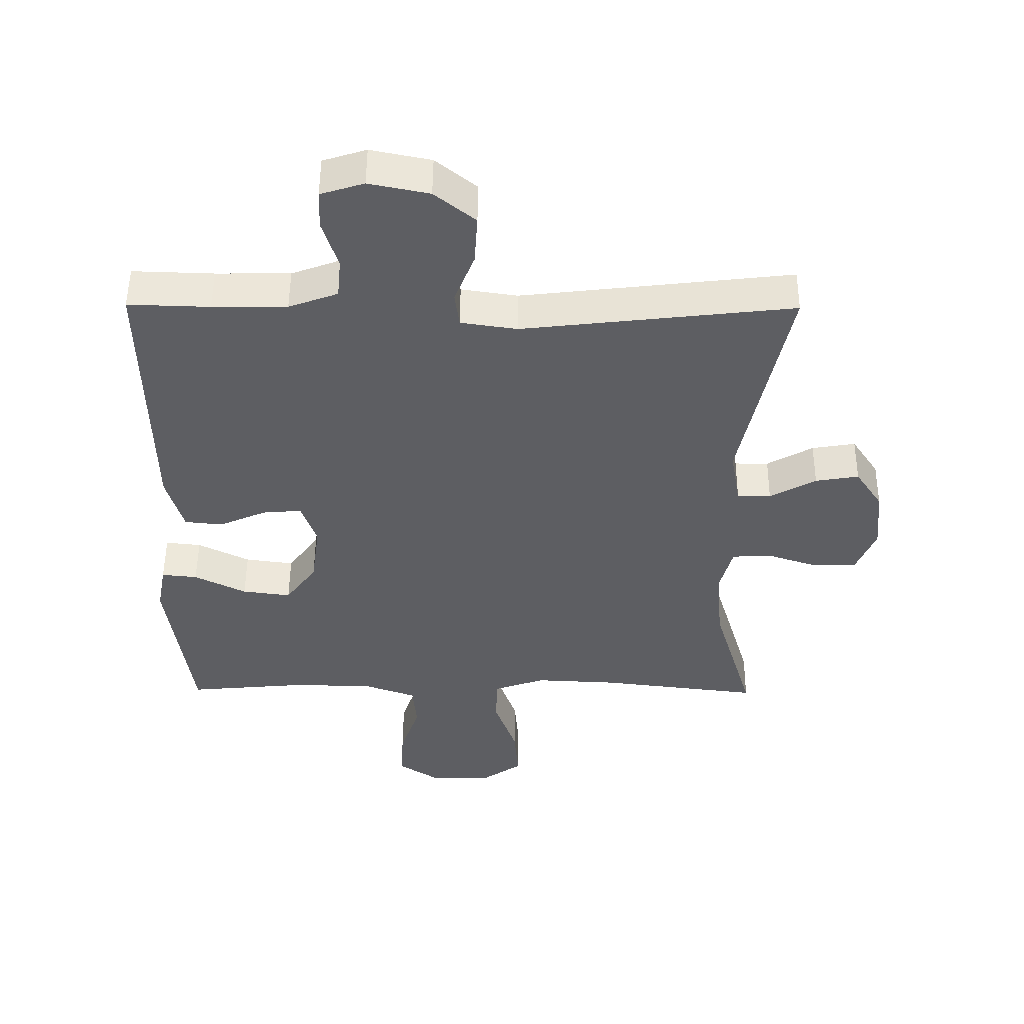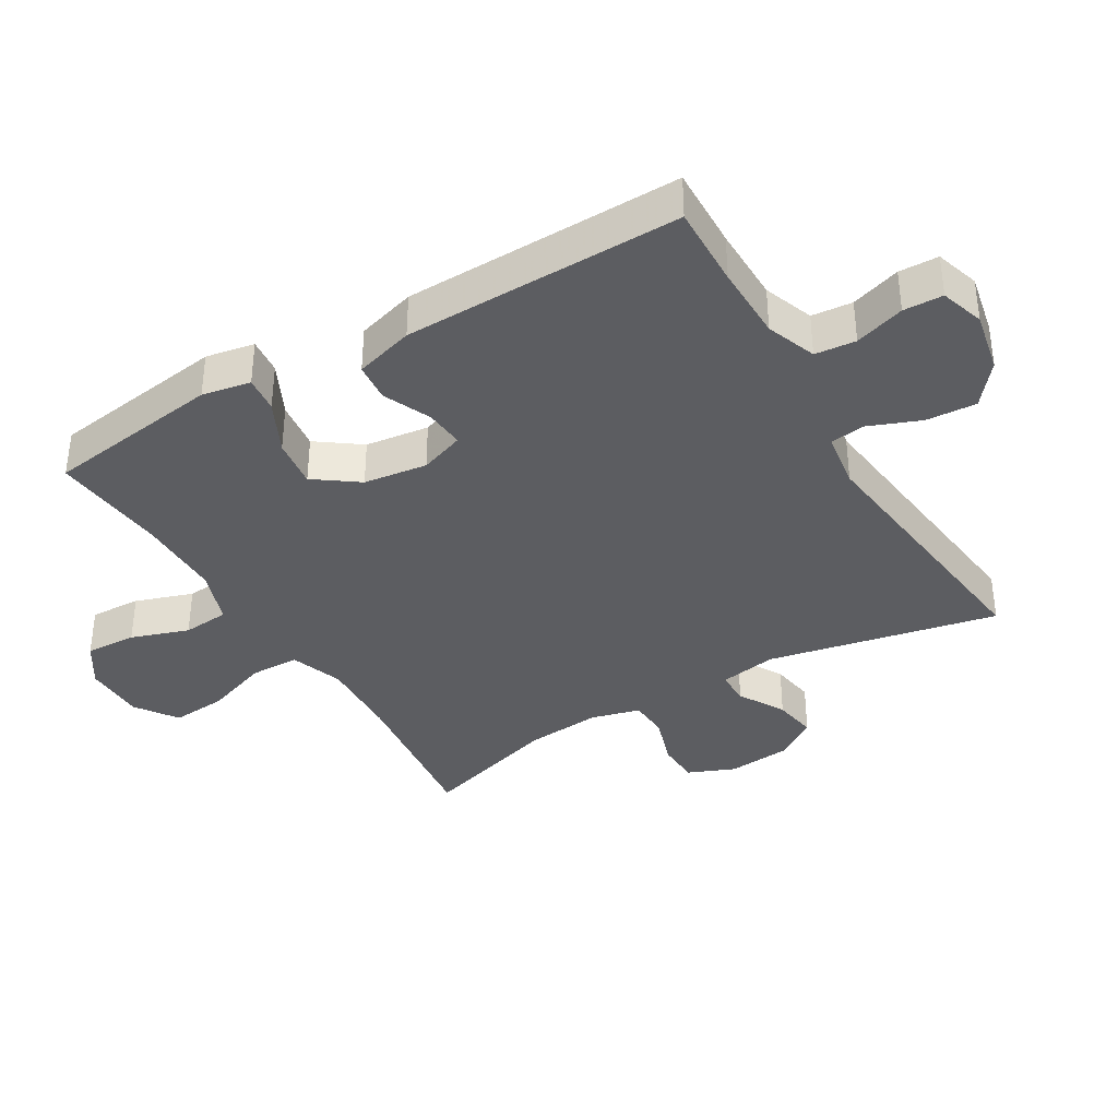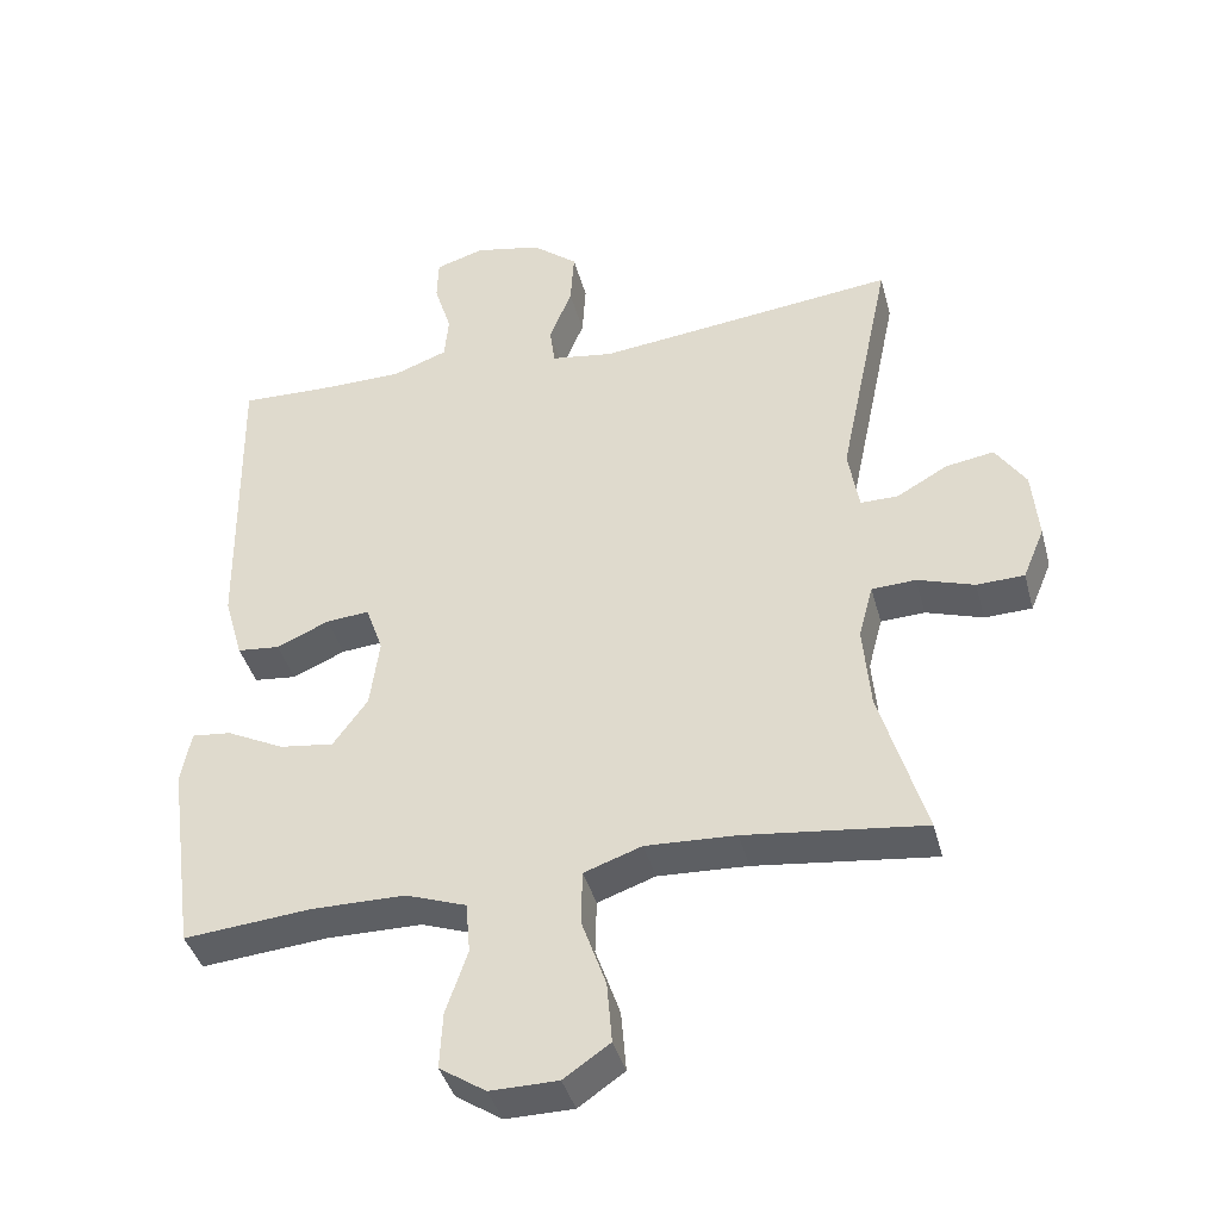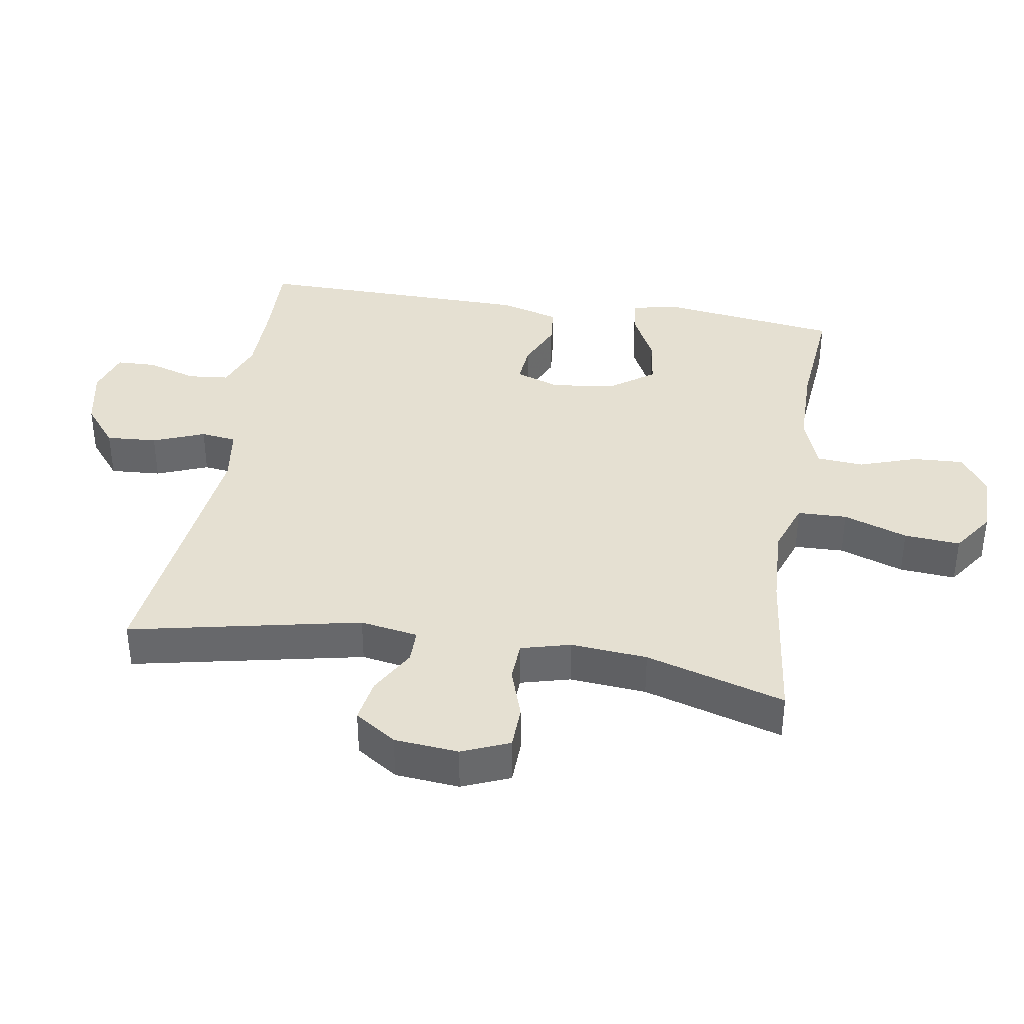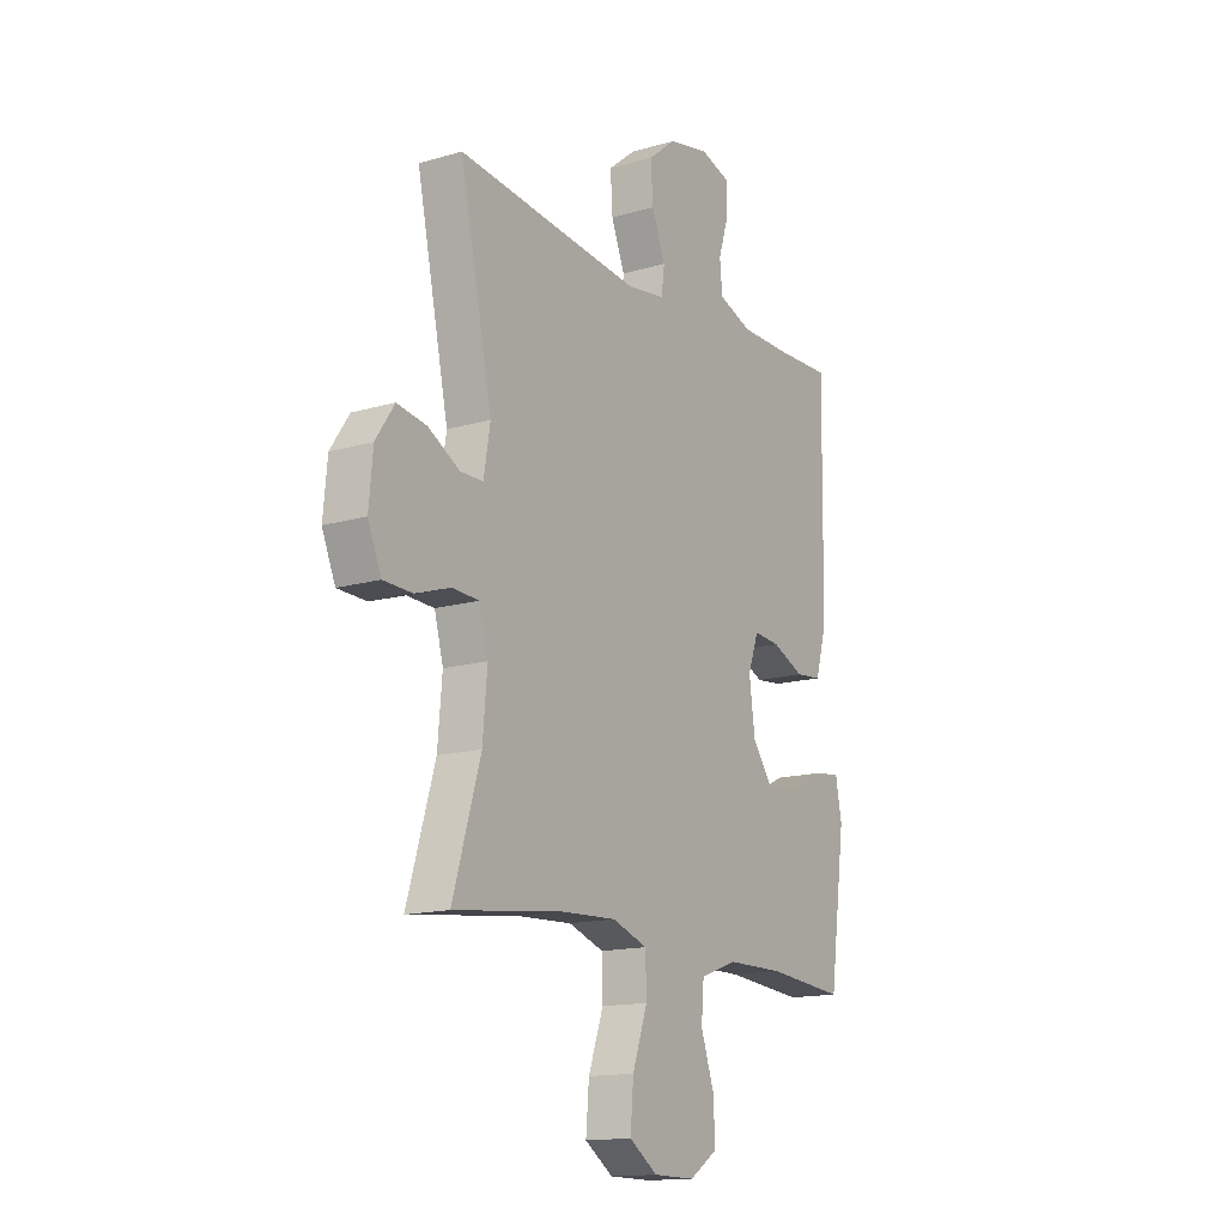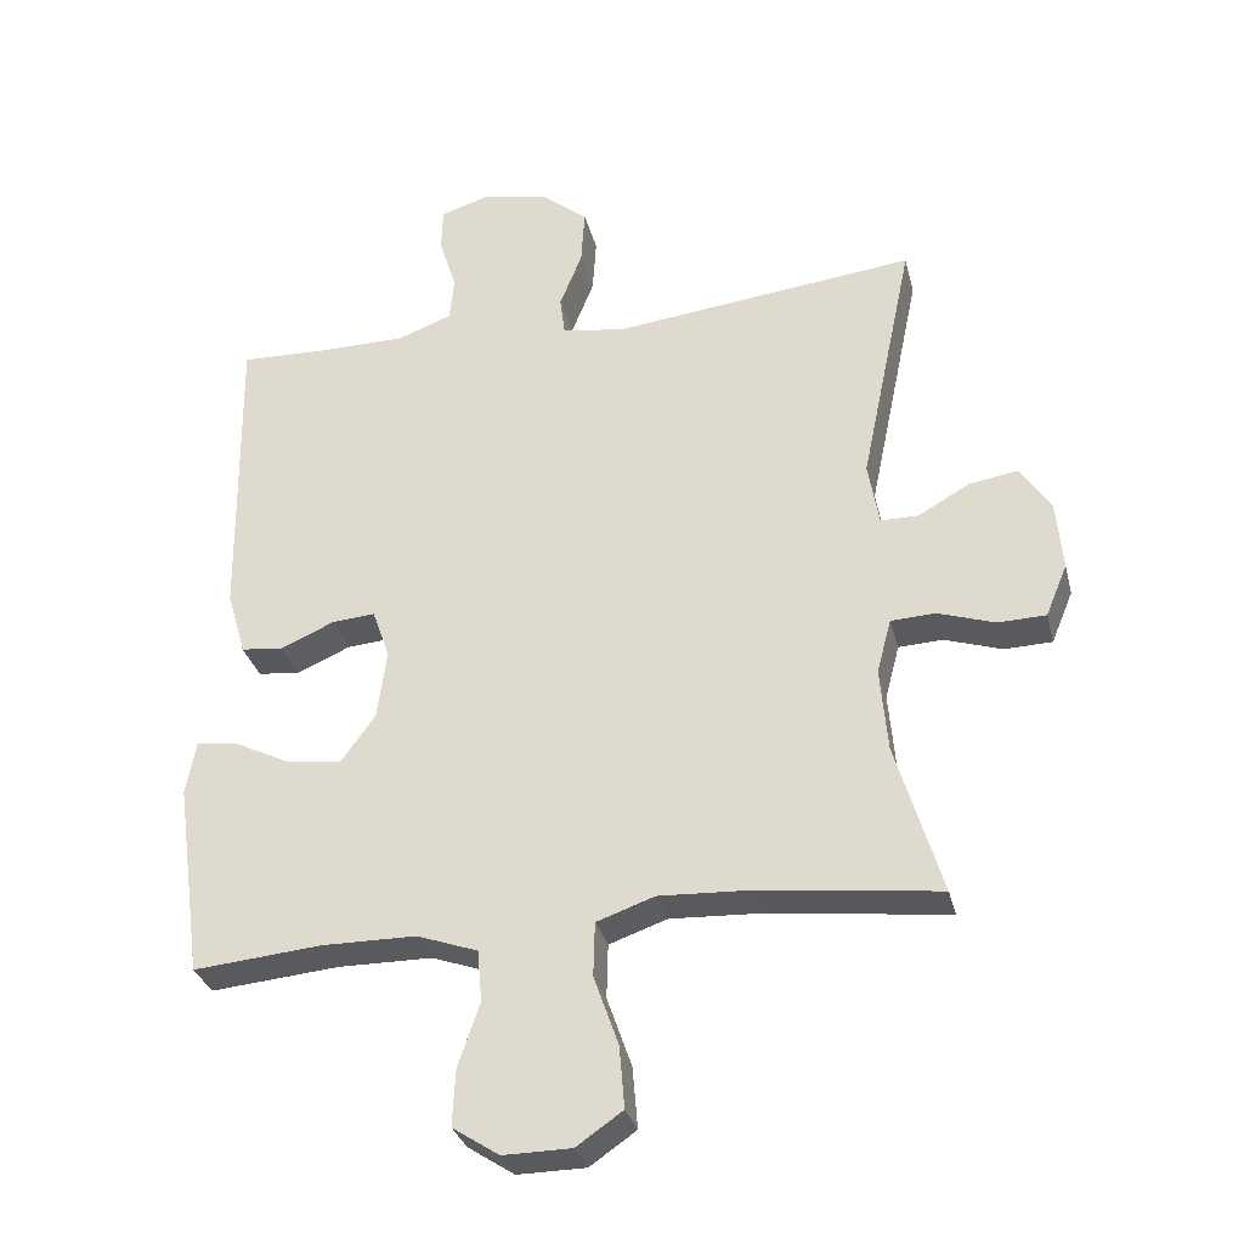
<metadata>
{"format":"obj","ext":"obj","renderer":"f3d","projection":"perspective","resolution":1024,"background":"white","views":[{"elev":50.8,"azim":0.4,"up":"+Z"},{"elev":-37.1,"azim":-59.2,"up":"+Y"},{"elev":-40.5,"azim":14.7,"up":"+Z"},{"elev":37.7,"azim":99.2,"up":"+Y"},{"elev":-14.9,"azim":122.2,"up":"+Z"},{"elev":-31.4,"azim":13.7,"up":"+Z"}]}
</metadata>
<code>
v -0.5 0.07 0.5
v -0.374 0.07 0.496
v -0.259 0.07 0.497
v -0.183 0.07 0.525
v -0.177 0.07 0.587
v -0.201 0.07 0.663
v -0.199 0.07 0.723
v -0.132 0.07 0.744
v -0.039 0.07 0.725
v 0.024 0.07 0.674
v 0.019 0.07 0.597
v -0.012 0.07 0.519
v -0.005 0.07 0.465
v 0.082 0.07 0.452
v 0.5 0.07 0.5
v 0.427 0.07 0.15
v 0.442 0.07 0.062
v 0.494 0.07 0.062
v 0.565 0.07 0.102
v 0.632 0.07 0.113
v 0.674 0.07 0.05
v 0.683 0.07 -0.047
v 0.653 0.07 -0.119
v 0.587 0.07 -0.121
v 0.508 0.07 -0.095
v 0.447 0.07 -0.098
v 0.427 0.07 -0.173
v 0.437 0.07 -0.289
v 0.5 0.07 -0.5
v 0.251 0.07 -0.47
v 0.126 0.07 -0.464
v 0.046 0.07 -0.492
v 0.044 0.07 -0.567
v 0.078 0.07 -0.664
v 0.085 0.07 -0.749
v 0.021 0.07 -0.793
v -0.073 0.07 -0.794
v -0.137 0.07 -0.752
v -0.133 0.07 -0.674
v -0.103 0.07 -0.586
v -0.109 0.07 -0.515
v -0.193 0.07 -0.485
v -0.323 0.07 -0.484
v -0.5 0.07 -0.5
v -0.537 0.07 -0.231
v -0.523 0.07 -0.157
v -0.468 0.07 -0.163
v -0.388 0.07 -0.203
v -0.313 0.07 -0.213
v -0.265 0.07 -0.147
v -0.252 0.07 -0.05
v -0.276 0.07 0.018
v -0.336 0.07 0.013
v -0.409 0.07 -0.019
v -0.468 0.07 -0.013
v -0.494 0.07 0.077
v -0.5 0 0.5
v -0.374 0 0.496
v -0.259 0 0.497
v -0.183 0 0.525
v -0.177 0 0.587
v -0.201 0 0.663
v -0.199 0 0.723
v -0.132 0 0.744
v -0.039 0 0.725
v 0.024 0 0.674
v 0.019 0 0.597
v -0.012 0 0.519
v -0.005 0 0.465
v 0.082 0 0.452
v 0.5 0 0.5
v 0.427 0 0.15
v 0.442 0 0.062
v 0.494 0 0.062
v 0.565 0 0.102
v 0.632 0 0.113
v 0.674 0 0.05
v 0.683 0 -0.047
v 0.653 0 -0.119
v 0.587 0 -0.121
v 0.508 0 -0.095
v 0.447 0 -0.098
v 0.427 0 -0.173
v 0.437 0 -0.289
v 0.5 0 -0.5
v 0.251 0 -0.47
v 0.126 0 -0.464
v 0.046 0 -0.492
v 0.044 0 -0.567
v 0.078 0 -0.664
v 0.085 0 -0.749
v 0.021 0 -0.793
v -0.073 0 -0.794
v -0.137 0 -0.752
v -0.133 0 -0.674
v -0.103 0 -0.586
v -0.109 0 -0.515
v -0.193 0 -0.485
v -0.323 0 -0.484
v -0.5 0 -0.5
v -0.537 0 -0.231
v -0.523 0 -0.157
v -0.468 0 -0.163
v -0.388 0 -0.203
v -0.313 0 -0.213
v -0.265 0 -0.147
v -0.252 0 -0.05
v -0.276 0 0.018
v -0.336 0 0.013
v -0.409 0 -0.019
v -0.468 0 -0.013
v -0.494 0 0.077
f 53 54 55 56
f 52 53 56 1
f 45 46 47 48
f 43 44 45 48
f 42 43 48 49
f 41 42 49 50
f 37 38 39 40
f 37 40 41
f 36 37 41
f 33 34 35 36
f 32 33 36 41
f 31 32 41 50
f 28 29 30
f 27 28 30 31
f 26 27 31 50
f 22 23 24 25
f 22 25 26
f 18 19 20 21
f 17 18 21 22
f 14 15 16
f 13 14 16 17
f 9 10 11 12
f 9 12 13
f 8 9 13
f 5 6 7 8
f 4 5 8 13
f 3 4 13 17
f 52 1 2
f 51 52 2 3
f 17 22 26 50
f 17 50 51
f 3 17 51
f 112 111 110 109
f 57 112 109 108
f 104 103 102 101
f 104 101 100 99
f 105 104 99 98
f 106 105 98 97
f 96 95 94 93
f 97 96 93
f 97 93 92
f 92 91 90 89
f 97 92 89 88
f 106 97 88 87
f 86 85 84
f 87 86 84 83
f 106 87 83 82
f 81 80 79 78
f 82 81 78
f 77 76 75 74
f 78 77 74 73
f 72 71 70
f 73 72 70 69
f 68 67 66 65
f 69 68 65
f 69 65 64
f 64 63 62 61
f 69 64 61 60
f 73 69 60 59
f 58 57 108
f 59 58 108 107
f 106 82 78 73
f 107 106 73
f 107 73 59
f 1 57 58 2
f 2 58 59 3
f 3 59 60 4
f 4 60 61 5
f 5 61 62 6
f 6 62 63 7
f 7 63 64 8
f 8 64 65 9
f 9 65 66 10
f 10 66 67 11
f 11 67 68 12
f 12 68 69 13
f 13 69 70 14
f 14 70 71 15
f 15 71 72 16
f 16 72 73 17
f 17 73 74 18
f 18 74 75 19
f 19 75 76 20
f 20 76 77 21
f 21 77 78 22
f 22 78 79 23
f 23 79 80 24
f 24 80 81 25
f 25 81 82 26
f 26 82 83 27
f 27 83 84 28
f 28 84 85 29
f 29 85 86 30
f 30 86 87 31
f 31 87 88 32
f 32 88 89 33
f 33 89 90 34
f 34 90 91 35
f 35 91 92 36
f 36 92 93 37
f 37 93 94 38
f 38 94 95 39
f 39 95 96 40
f 40 96 97 41
f 41 97 98 42
f 42 98 99 43
f 43 99 100 44
f 44 100 101 45
f 45 101 102 46
f 46 102 103 47
f 47 103 104 48
f 48 104 105 49
f 49 105 106 50
f 50 106 107 51
f 51 107 108 52
f 52 108 109 53
f 53 109 110 54
f 54 110 111 55
f 55 111 112 56
f 56 112 57 1

</code>
